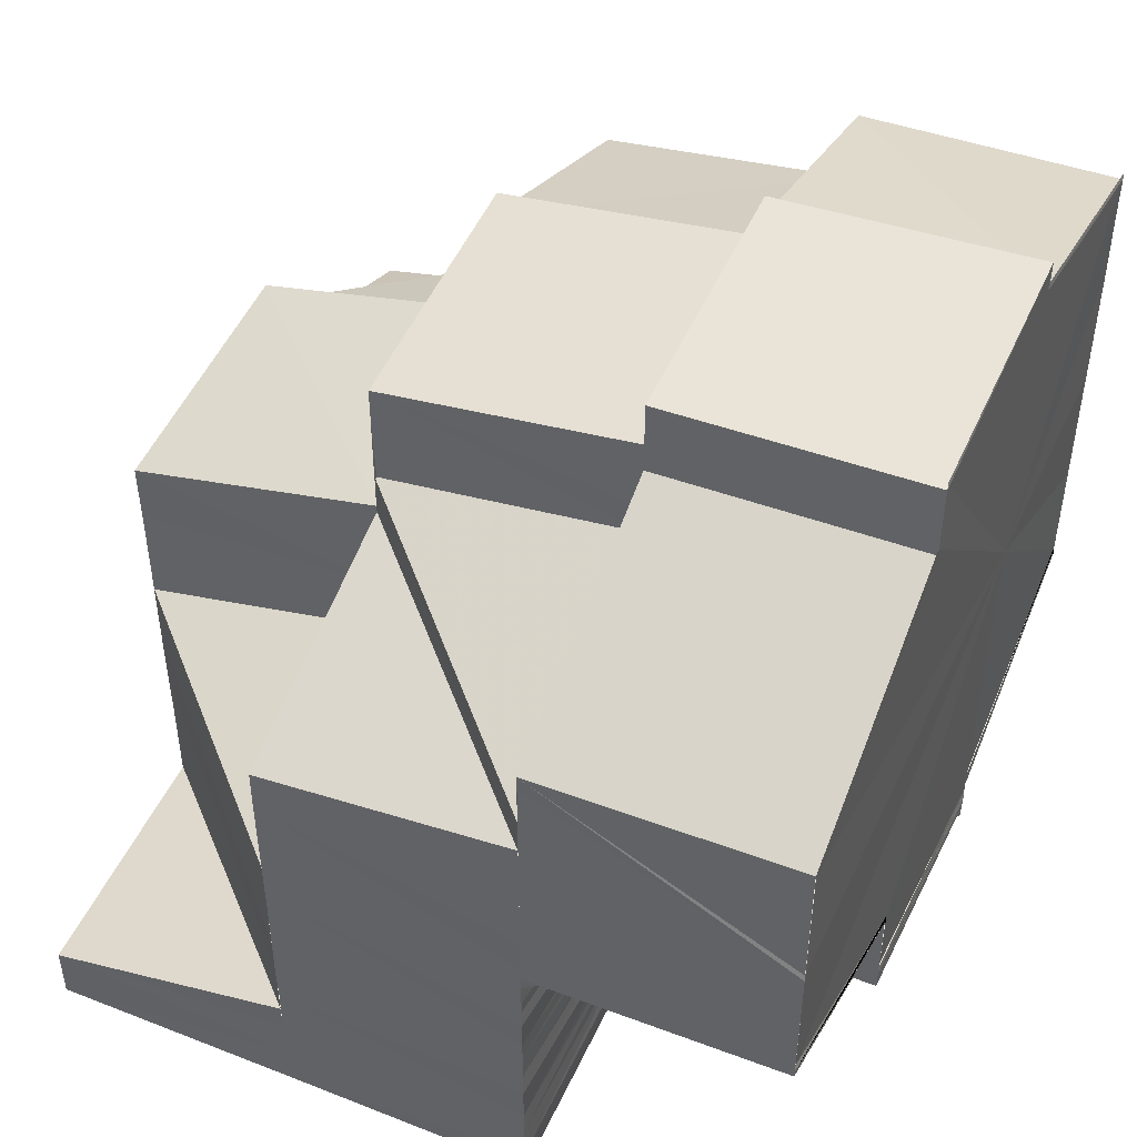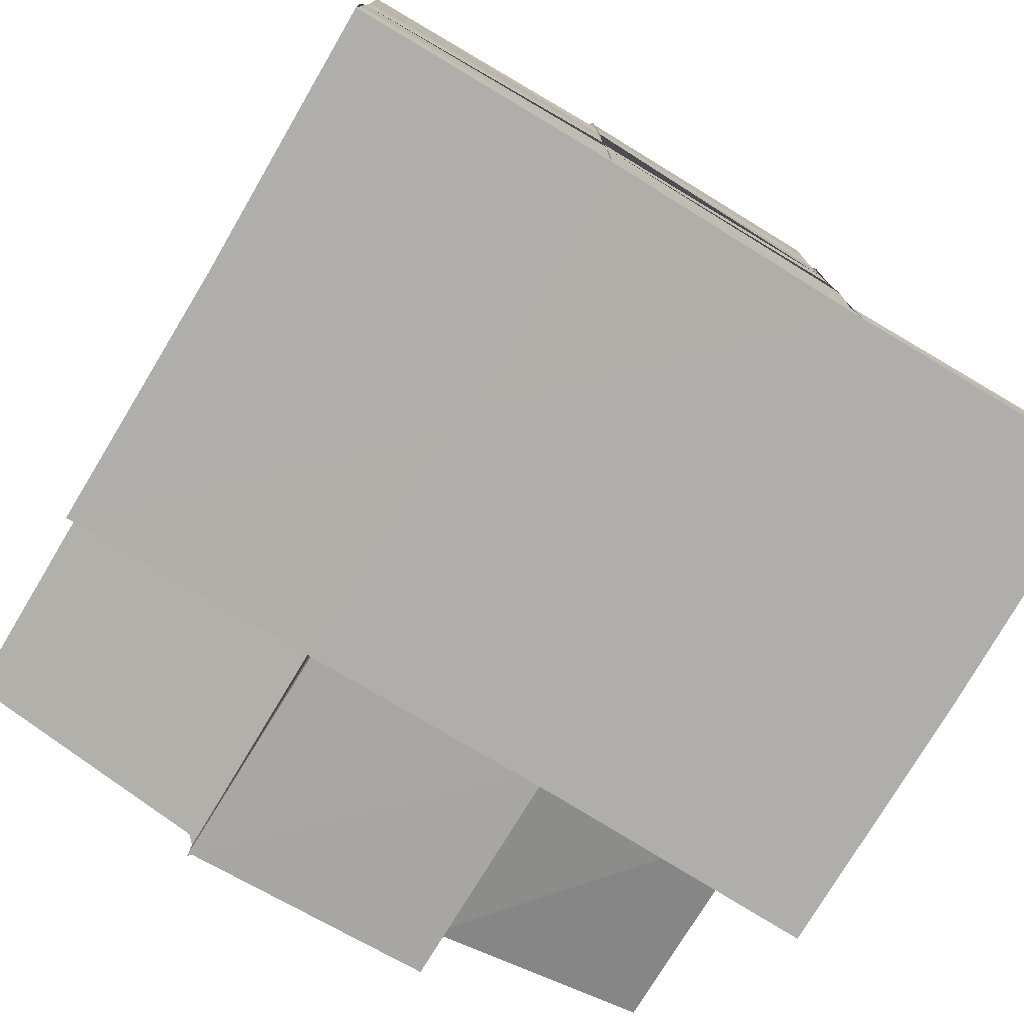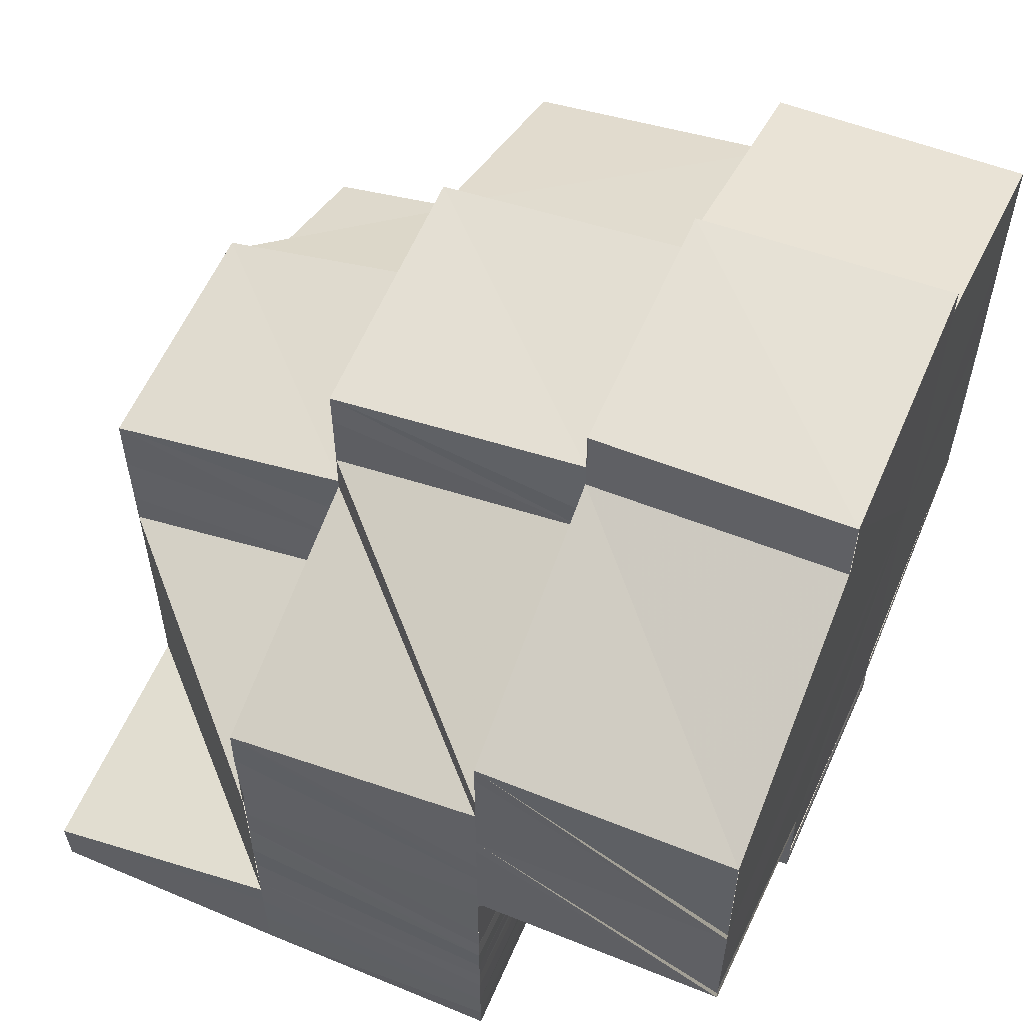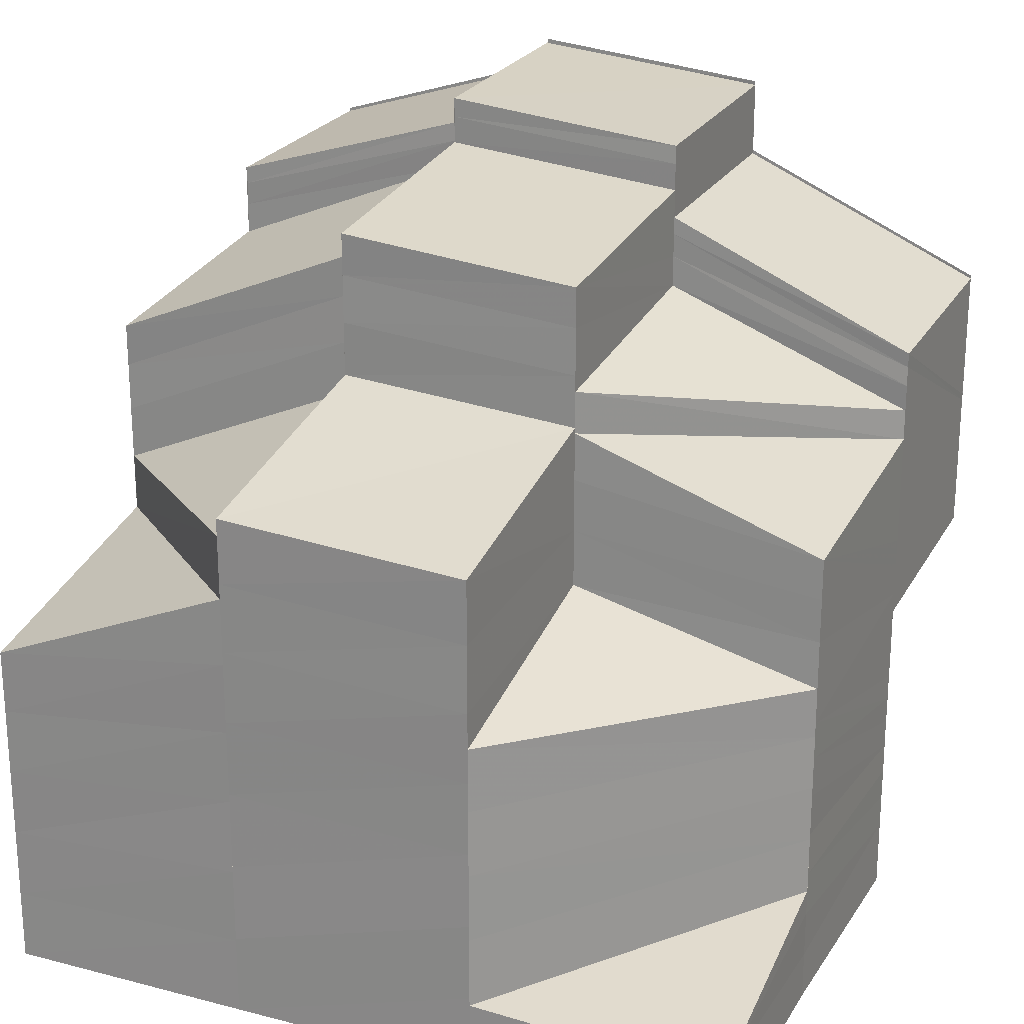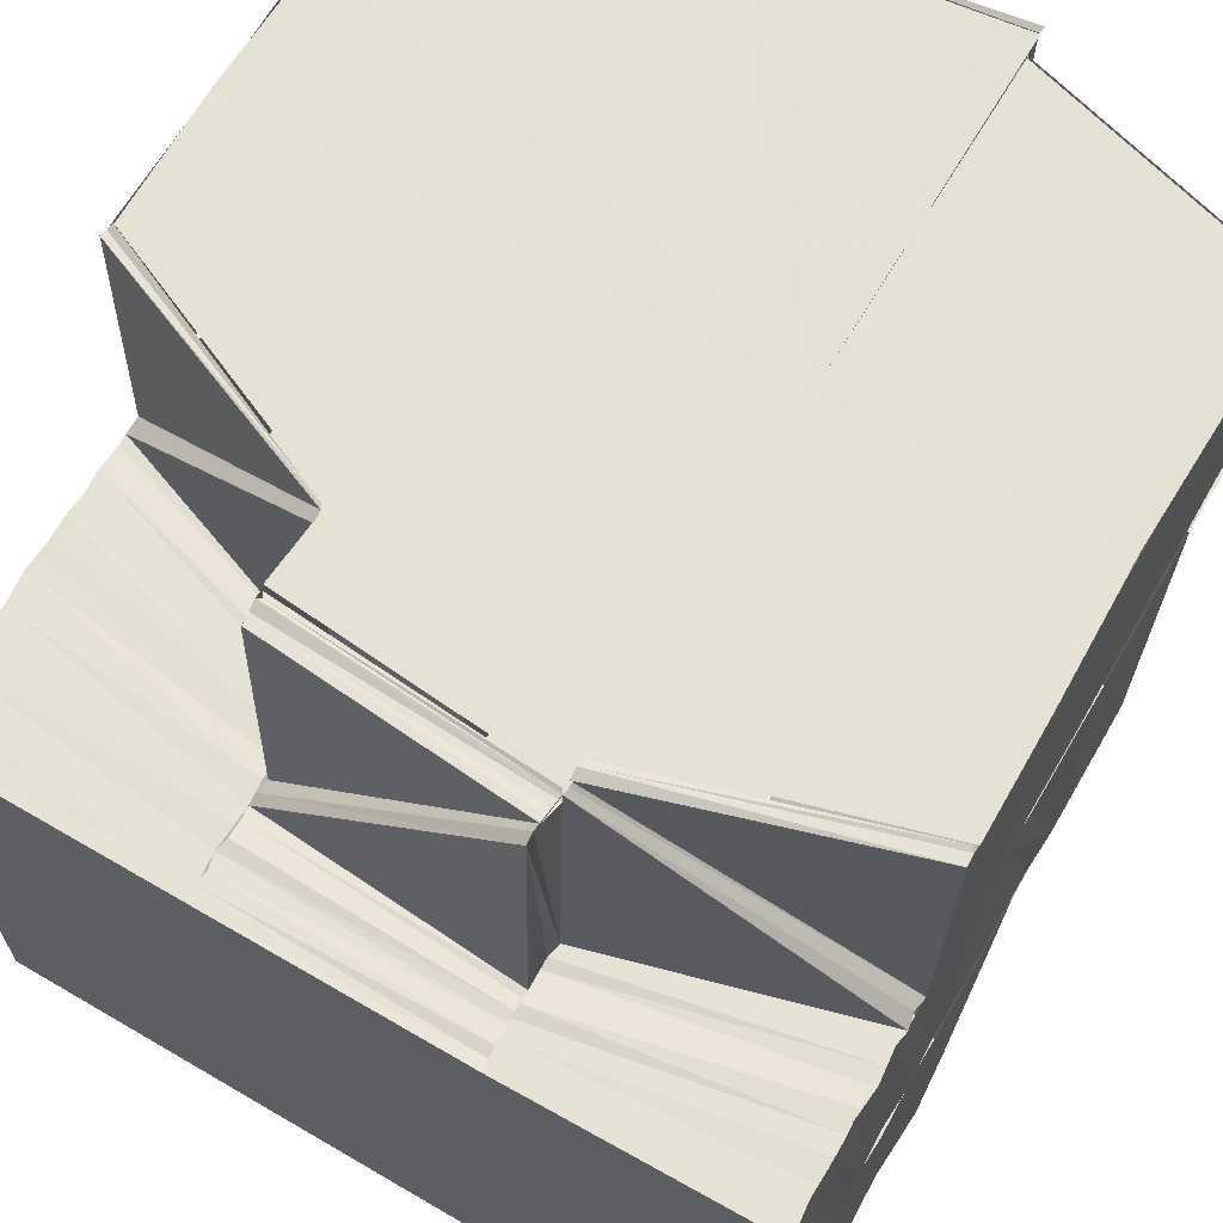
<metadata>
{"format":"obj","ext":"obj","renderer":"f3d","projection":"perspective","resolution":1024,"background":"white","views":[{"elev":47.5,"azim":114.2,"up":"+Z"},{"elev":-77.7,"azim":-30.9,"up":"+Z"},{"elev":57.3,"azim":113.7,"up":"+Z"},{"elev":22.0,"azim":24.1,"up":"+Z"},{"elev":64.8,"azim":-149.9,"up":"+Y"}]}
</metadata>
<code>
o 20783
v 2218 1873 9.295
v 2218 1873 9.295
v 2218 1873 9.294
v 2218 1873 9.294
v 2218 1873 9.294
v 2218 1873 9.291
v 2218 1873 9.294
v 2218 1873 9.295
v 2218 1873 9.295
v 2218 1873 9.29
v 2218 1873 9.293
v 2218 1873 9.289
v 2218 1873 9.291
v 2218 1873 9.294
v 2218 1873 9.288
v 2218 1873 9.292
v 2218 1873 9.293
v 2218 1873 9.295
v 2218 1873 9.294
v 2218 1873 9.294
v 2218 1873 9.294
v 2218 1873 9.291
v 2218 1873 9.291
v 2218 1873 9.287
v 2218 1873 9.294
v 2218 1873 9.291
v 2218 1873 9.291
v 2218 1873 9.287
v 2218 1873 9.294
v 2218 1873 9.293
v 2218 1873 9.293
v 2218 1873 9.295
v 2218 1873 9.294
v 2218 1873 9.293
v 2218 1873 9.292
v 2218 1873 9.291
v 2218 1873 9.289
v 2218 1873 9.289
v 2218 1873 9.288
v 2218 1873 9.289
v 2218 1873 9.287
v 2218 1873 9.288
v 2218 1873 9.284
v 2218 1873 9.285
v 2218 1873 9.283
v 2218 1873 9.284
v 2218 1873 9.285
v 2218 1873 9.281
v 2218 1873 9.281
v 2218 1873 9.278
v 2218 1873 9.277
v 2218 1873 9.28
v 2218 1873 9.278
v 2218 1873 9.276
v 2218 1873 9.28
v 2218 1873 9.283
v 2218 1873 9.281
v 2218 1873 9.279
v 2218 1873 9.278
v 2218 1873 9.275
v 2218 1873 9.272
v 2218 1873 9.271
v 2218 1873 9.272
v 2218 1873 9.269
v 2218 1873 9.27
v 2218 1873 9.273
v 2218 1873 9.271
v 2218 1873 9.27
v 2218 1873 9.273
v 2218 1873 9.27
v 2218 1873 9.27
v 2218 1873 9.274
v 2218 1873 9.271
v 2218 1873 9.27
v 2218 1873 9.275
v 2218 1873 9.271
v 2218 1873 9.267
v 2218 1873 9.268
v 2218 1873 9.268
v 2218 1873 9.271
v 2218 1873 9.268
v 2218 1873 9.269
v 2218 1873 9.267
v 2218 1873 9.272
v 2218 1873 9.271
v 2218 1873 9.268
v 2218 1873 9.27
v 2218 1873 9.269
v 2218 1873 9.268
v 2218 1873 9.27
v 2218 1873 9.272
v 2218 1873 9.269
v 2218 1873 9.268
v 2218 1873 9.267
v 2218 1873 9.269
v 2218 1873 9.27
v 2218 1873 9.268
v 2218 1873 9.267
v 2218 1873 9.266
v 2218 1873 9.268
v 2218 1873 9.268
v 2218 1873 9.267
v 2218 1873 9.265
v 2218 1873 9.265
v 2218 1873 9.267
v 2218 1873 9.266
v 2218 1873 9.265
v 2218 1873 9.267
v 2218 1873 9.265
v 2218 1873 9.264
v 2218 1873 9.264
v 2218 1873 9.263
v 2218 1873 9.263
v 2218 1873 9.265
v 2218 1873 9.265
v 2218 1873 9.264
v 2218 1873 9.263
v 2218 1873 9.263
v 2218 1873 9.264
v 2218 1873 9.263
v 2218 1873 9.264
v 2218 1873 9.263
v 2218 1873 9.263
v 2218 1873 9.264
v 2218 1873 9.263
v 2218 1873 9.263
v 2218 1873 9.265
v 2218 1873 9.265
v 2218 1873 9.267
v 2218 1873 9.263
v 2218 1873 9.268
v 2218 1873 9.267
v 2218 1873 9.27
v 2218 1873 9.271
v 2218 1873 9.272
v 2218 1873 9.274
v 2218 1873 9.274
v 2218 1873 9.276
v 2218 1873 9.276
v 2218 1873 9.279
v 2218 1873 9.278
v 2218 1873 9.28
v 2218 1873 9.278
v 2218 1873 9.283
v 2218 1873 9.281
v 2218 1873 9.278
v 2218 1873 9.28
v 2218 1873 9.285
v 2218 1873 9.283
v 2218 1873 9.281
v 2218 1873 9.285
v 2218 1873 9.281
v 2218 1873 9.275
v 2218 1873 9.275
v 2218 1873 9.278
v 2218 1873 9.272
v 2218 1873 9.272
v 2218 1873 9.269
v 2218 1873 9.269
v 2218 1873 9.266
v 2218 1873 9.266
v 2218 1873 9.263
v 2218 1873 9.278
v 2218 1873 9.28
v 2218 1873 9.281
v 2218 1873 9.283
v 2218 1873 9.28
v 2218 1873 9.283
v 2218 1873 9.285
v 2218 1873 9.283
v 2218 1873 9.279
v 2218 1873 9.281
v 2218 1873 9.283
v 2218 1873 9.263
v 2218 1873 9.263
v 2218 1873 9.266
v 2218 1873 9.263
v 2218 1873 9.265
v 2218 1873 9.263
v 2218 1873 9.263
v 2218 1873 9.264
v 2218 1873 9.263
v 2218 1873 9.264
v 2218 1873 9.263
v 2218 1873 9.267
v 2218 1873 9.268
v 2218 1873 9.268
v 2218 1873 9.271
v 2218 1873 9.263
v 2218 1873 9.263
v 2218 1873 9.264
v 2218 1873 9.264
v 2218 1873 9.265
v 2218 1873 9.264
v 2218 1873 9.266
v 2218 1873 9.265
v 2218 1873 9.267
v 2218 1873 9.266
v 2218 1873 9.268
v 2218 1873 9.266
v 2218 1873 9.268
v 2218 1873 9.267
v 2218 1873 9.269
v 2218 1873 9.267
v 2218 1873 9.27
v 2218 1873 9.267
v 2218 1873 9.267
v 2218 1873 9.266
v 2218 1873 9.265
v 2218 1873 9.266
v 2218 1873 9.267
v 2218 1873 9.266
v 2218 1873 9.267
v 2218 1873 9.267
v 2218 1873 9.267
v 2218 1873 9.267
v 2218 1873 9.267
v 2218 1873 9.266
v 2218 1873 9.266
v 2218 1873 9.266
v 2218 1873 9.267
v 2218 1873 9.27
v 2218 1873 9.266
v 2218 1873 9.267
v 2218 1873 9.27
v 2218 1873 9.27
v 2218 1873 9.268
v 2218 1873 9.271
v 2218 1873 9.268
v 2218 1873 9.268
v 2218 1873 9.271
v 2218 1873 9.271
v 2218 1873 9.275
v 2218 1873 9.276
v 2218 1873 9.281
v 2218 1873 9.281
v 2218 1873 9.286
v 2218 1873 9.287
v 2218 1873 9.291
v 2218 1873 9.291
v 2218 1873 9.291
v 2218 1873 9.294
v 2218 1873 9.291
v 2218 1873 9.294
v 2218 1873 9.268
v 2218 1873 9.271
v 2218 1873 9.268
v 2218 1873 9.271
v 2218 1873 9.269
v 2218 1873 9.272
v 2218 1873 9.269
v 2218 1873 9.272
v 2218 1873 9.291
v 2218 1873 9.287
v 2218 1873 9.287
v 2218 1873 9.282
v 2218 1873 9.282
v 2218 1873 9.276
v 2218 1873 9.272
v 2218 1873 9.269
v 2218 1873 9.295
v 2218 1873 9.294
v 2218 1873 9.291
v 2218 1873 9.291
v 2218 1873 9.287
v 2218 1873 9.291
v 2218 1873 9.294
v 2218 1873 9.269
v 2218 1873 9.272
v 2218 1873 9.276
v 2218 1873 9.282
v 2218 1873 9.287
v 2218 1873 9.291
v 2218 1873 9.291
v 2218 1873 9.294
v 2218 1873 9.294
v 2218 1873 9.295
v 2218 1873 9.295
v 2218 1873 9.294
v 2218 1873 9.294
v 2218 1873 9.294
v 2218 1873 9.291
v 2218 1873 9.286
v 2218 1873 9.287
v 2218 1873 9.286
v 2218 1873 9.282
v 2218 1873 9.281
v 2218 1873 9.286
v 2218 1873 9.281
v 2218 1873 9.276
v 2218 1873 9.286
v 2218 1873 9.276
v 2218 1873 9.276
v 2218 1873 9.28
v 2218 1873 9.276
v 2218 1873 9.275
v 2218 1873 9.276
v 2218 1873 9.272
v 2218 1873 9.272
v 2218 1873 9.276
v 2218 1873 9.271
v 2218 1873 9.276
v 2218 1873 9.276
v 2218 1873 9.271
v 2218 1873 9.275
v 2218 1873 9.271
v 2218 1873 9.271
v 2218 1873 9.275
v 2218 1873 9.271
v 2218 1873 9.268
v 2218 1873 9.27
v 2218 1873 9.268
v 2218 1873 9.27
v 2218 1873 9.268
v 2218 1873 9.269
v 2218 1873 9.267
v 2218 1873 9.267
v 2218 1873 9.267
v 2218 1873 9.267
v 2218 1873 9.268
v 2218 1873 9.269
v 2218 1873 9.268
v 2218 1873 9.269
v 2218 1873 9.268
v 2218 1873 9.268
v 2218 1873 9.268
v 2218 1873 9.267
v 2218 1873 9.267
v 2218 1873 9.291
v 2218 1873 9.29
v 2218 1873 9.286
v 2218 1873 9.286
v 2218 1873 9.286
v 2218 1873 9.285
v 2218 1873 9.288
v 2218 1873 9.284
v 2218 1873 9.289
v 2218 1873 9.293
v 2218 1873 9.292
v 2218 1873 9.292
v 2218 1873 9.291
v 2218 1873 9.292
v 2218 1873 9.291
v 2218 1873 9.288
v 2218 1873 9.289
v 2218 1873 9.288
v 2218 1873 9.291
v 2218 1873 9.292
v 2218 1873 9.293
v 2218 1873 9.292
v 2218 1873 9.293
v 2218 1873 9.292
v 2218 1873 9.29
v 2218 1873 9.291
v 2218 1873 9.289
v 2218 1873 9.291
v 2218 1873 9.288
v 2218 1873 9.287
v 2218 1873 9.286
v 2218 1873 9.285
v 2218 1873 9.286
v 2218 1873 9.283
v 2218 1873 9.285
v 2218 1873 9.283
v 2218 1873 9.283
v 2218 1873 9.286
v 2218 1873 9.281
v 2218 1873 9.283
v 2218 1873 9.279
v 2218 1873 9.287
v 2218 1873 9.285
v 2218 1873 9.289
v 2218 1873 9.287
v 2218 1873 9.287
v 2218 1873 9.291
v 2218 1873 9.28
v 2218 1873 9.276
v 2218 1873 9.274
v 2218 1873 9.278
v 2218 1873 9.272
v 2218 1873 9.276
v 2218 1873 9.274
v 2218 1873 9.274
v 2218 1873 9.276
v 2218 1873 9.27
v 2218 1873 9.274
v 2218 1873 9.275
v 2218 1873 9.271
v 2218 1873 9.271
v 2218 1873 9.272
v 2218 1873 9.268
v 2218 1873 9.269
v 2218 1873 9.265
v 2218 1873 9.263
v 2218 1873 9.283
v 2218 1873 9.288
v 2218 1873 9.287
v 2218 1873 9.291
v 2218 1873 9.281
v 2218 1873 9.277
v 2218 1873 9.276
v 2218 1873 9.28
v 2218 1873 9.275
v 2218 1873 9.271
v 2218 1873 9.27
v 2218 1873 9.273
v 2218 1873 9.269
v 2218 1873 9.272
v 2218 1873 9.268
v 2218 1873 9.27
v 2218 1873 9.267
v 2218 1873 9.268
v 2218 1873 9.266
v 2218 1873 9.264
v 2218 1873 9.263
v 2218 1873 9.267
v 2218 1873 9.267
v 2218 1873 9.267
v 2218 1873 9.266
v 2218 1873 9.265
v 2218 1873 9.266
v 2218 1873 9.266
v 2218 1873 9.266
v 2218 1873 9.265
v 2218 1873 9.265
v 2218 1873 9.265
v 2218 1873 9.265
v 2218 1873 9.265
v 2218 1873 9.264
v 2218 1873 9.264
v 2218 1873 9.264
v 2218 1873 9.263
v 2218 1873 9.263
f 1 2 3
f 4 5 2
f 6 7 4
f 5 8 9
f 10 11 5
f 10 12 11
f 13 10 14
f 12 15 16
f 12 16 17
f 18 19 20
f 19 21 22
f 23 22 24
f 25 26 22
f 27 26 28
f 29 30 25
f 29 31 30
f 32 29 33
f 34 35 30
f 35 36 37
f 36 38 39
f 40 41 39
f 42 41 43
f 41 44 45
f 41 45 46
f 47 48 45
f 45 49 50
f 49 51 50
f 48 52 51
f 52 53 54
f 55 54 51
f 56 57 55
f 57 58 59
f 59 60 54
f 54 60 61
f 60 62 63
f 61 64 65
f 60 66 67
f 66 68 62
f 69 65 70
f 69 61 71
f 72 70 73
f 72 69 74
f 75 72 76
f 71 77 78
f 74 78 79
f 80 79 81
f 82 83 77
f 84 85 82
f 67 86 82
f 85 87 86
f 87 88 89
f 90 89 86
f 66 91 90
f 91 92 68
f 88 93 94
f 95 94 89
f 91 96 95
f 96 97 92
f 93 98 99
f 100 99 94
f 96 101 100
f 101 102 97
f 98 103 104
f 105 104 99
f 101 106 105
f 106 107 102
f 108 109 106
f 110 111 107
f 112 113 111
f 106 110 114
f 115 110 106
f 114 116 104
f 109 117 110
f 117 112 110
f 110 118 119
f 117 112 120
f 119 121 116
f 122 117 120
f 112 123 120
f 124 123 121
f 103 124 116
f 123 125 121
f 123 125 120
f 122 126 127
f 128 127 129
f 128 130 115
f 131 128 132
f 131 132 133
f 134 131 133
f 134 133 135
f 136 134 135
f 136 135 137
f 138 136 137
f 138 137 139
f 140 138 139
f 140 139 59
f 141 138 140
f 142 143 140
f 144 142 145
f 145 146 147
f 148 144 149
f 149 147 150
f 151 149 152
f 153 154 141
f 155 153 141
f 153 156 154
f 156 157 154
f 156 158 157
f 158 159 157
f 158 160 159
f 160 161 159
f 160 162 161
f 155 163 164
f 165 164 166
f 165 155 167
f 168 166 169
f 168 165 170
f 167 171 172
f 170 172 173
f 174 122 161
f 174 122 120
f 175 174 120
f 175 174 176
f 177 175 120
f 177 175 178
f 179 177 120
f 180 179 120
f 125 180 120
f 179 177 181
f 125 180 182
f 180 179 183
f 181 184 178
f 181 178 185
f 185 178 186
f 185 187 188
f 189 190 183
f 189 183 191
f 192 189 191
f 192 191 193
f 194 192 193
f 194 193 195
f 196 194 195
f 196 195 197
f 198 196 197
f 198 197 199
f 200 198 199
f 200 199 201
f 202 200 201
f 202 201 203
f 204 203 205
f 206 207 203
f 208 209 202
f 210 208 211
f 212 211 213
f 214 212 215
f 216 217 212
f 217 218 219
f 217 219 220
f 213 221 222
f 223 224 221
f 213 225 226
f 227 213 226
f 227 226 228
f 229 227 228
f 230 228 231
f 232 228 233
f 232 233 234
f 234 233 235
f 234 235 236
f 236 235 237
f 236 237 238
f 238 237 239
f 237 240 239
f 241 240 242
f 243 239 244
f 245 232 246
f 245 247 248
f 249 245 246
f 249 246 250
f 251 249 250
f 251 250 252
f 253 254 255
f 255 256 257
f 256 258 257
f 258 259 257
f 259 260 257
f 260 227 257
f 261 262 257
f 20 263 257
f 264 265 257
f 266 267 257
f 268 269 257
f 269 270 257
f 270 271 257
f 271 272 257
f 272 273 257
f 274 275 276
f 277 278 279
f 278 280 281
f 282 283 284
f 284 285 286
f 285 287 286
f 283 288 287
f 287 289 290
f 291 289 287
f 289 292 293
f 289 294 295
f 294 296 295
f 297 290 298
f 290 299 298
f 300 301 299
f 302 300 299
f 303 296 304
f 296 305 306
f 296 306 307
f 308 309 306
f 306 80 310
f 309 311 312
f 311 313 314
f 313 315 316
f 312 317 318
f 314 319 317
f 310 318 320
f 321 310 320
f 321 320 322
f 323 321 322
f 324 325 318
f 325 326 317
f 326 327 319
f 327 328 319
f 329 330 331
f 330 332 333
f 330 37 291
f 37 334 291
f 335 336 334
f 337 335 334
f 338 339 340
f 339 341 342
f 343 344 345
f 346 347 348
f 348 347 349
f 347 350 351
f 352 353 354
f 353 355 356
f 353 357 40
f 357 358 40
f 357 359 358
f 359 360 358
f 361 362 360
f 363 364 359
f 364 365 366
f 367 364 363
f 368 367 363
f 367 369 364
f 368 363 370
f 371 368 370
f 371 370 372
f 373 371 372
f 374 372 375
f 369 376 364
f 369 377 376
f 378 377 369
f 377 379 376
f 378 380 377
f 381 382 379
f 380 383 384
f 385 188 383
f 380 385 386
f 386 387 379
f 382 388 387
f 385 185 389
f 389 390 387
f 388 391 390
f 186 392 390
f 186 393 392
f 393 176 392
f 393 394 176
f 395 373 396
f 396 397 398
f 395 399 373
f 400 399 395
f 400 401 399
f 401 402 399
f 401 403 402
f 404 403 401
f 404 405 403
f 405 406 403
f 405 407 406
f 407 408 406
f 407 409 408
f 409 410 408
f 409 411 410
f 411 412 410
f 411 193 412
f 193 413 412
f 193 414 413
f 414 181 413
f 414 415 181
f 416 417 418
f 419 420 421
f 422 423 424
f 423 425 426
f 423 427 425
f 427 428 425
f 427 116 428
f 116 429 428
f 116 430 429
f 430 431 429
f 430 432 431
f 432 182 431
f 432 433 182

</code>
